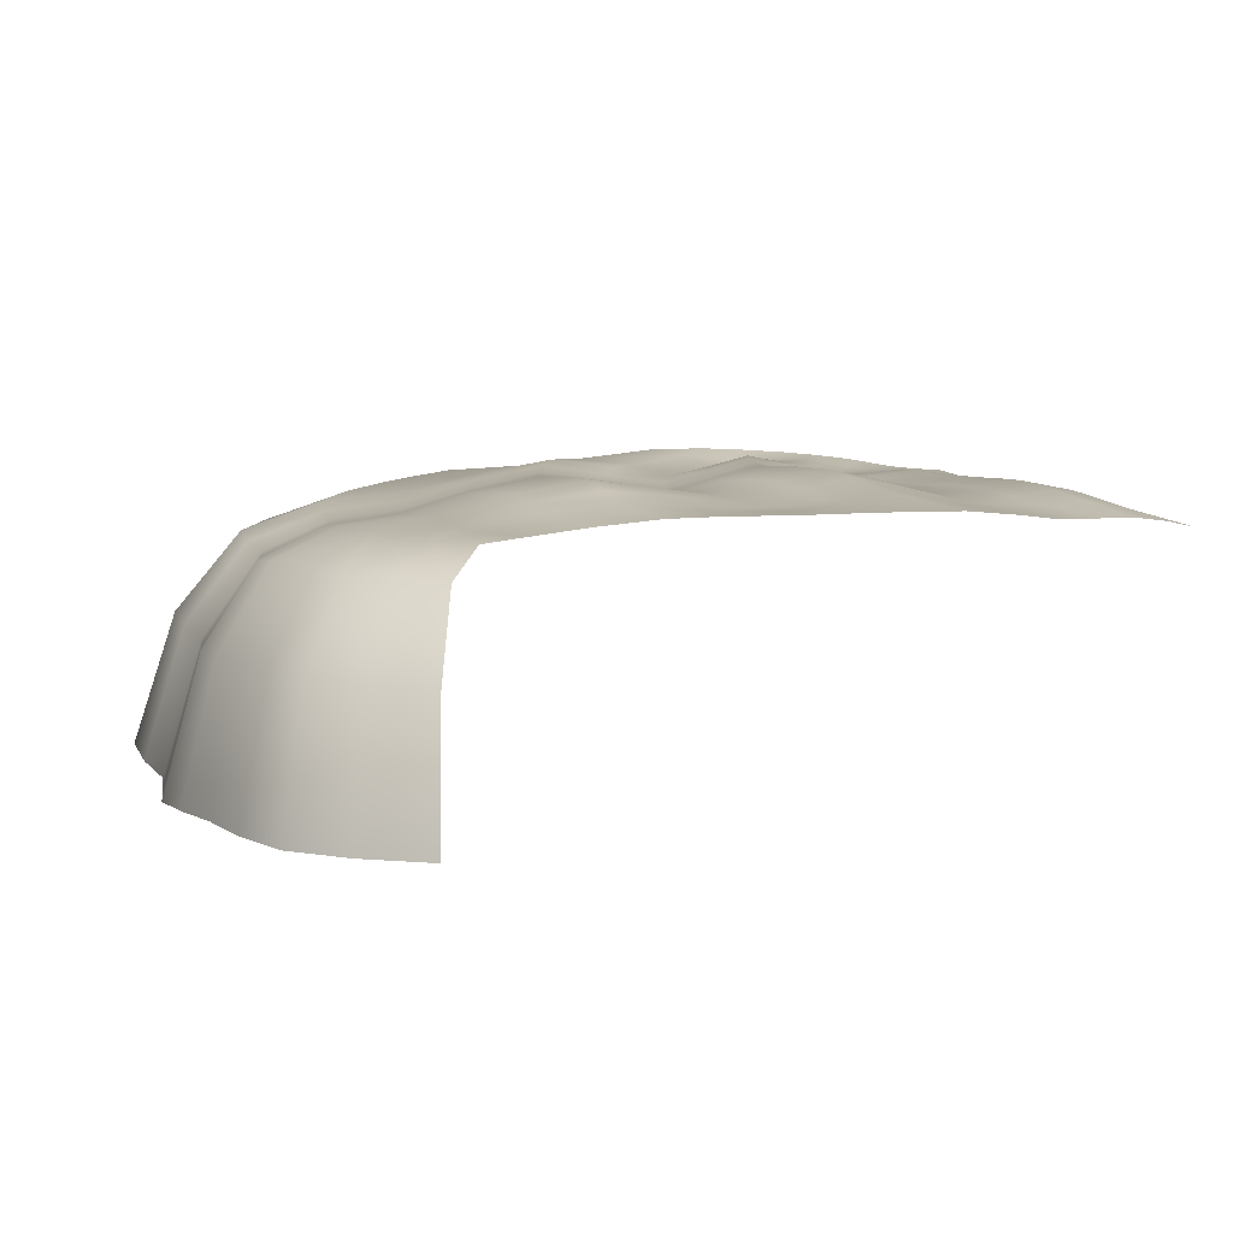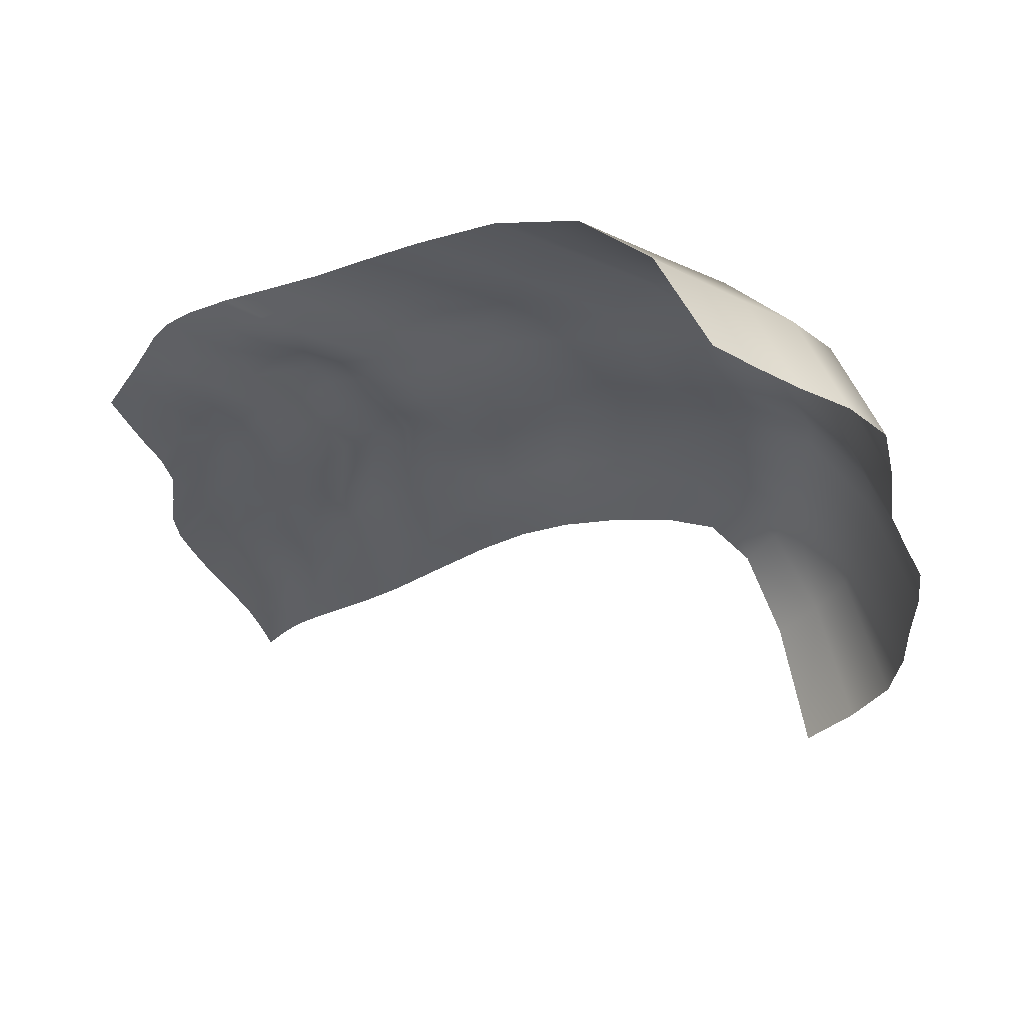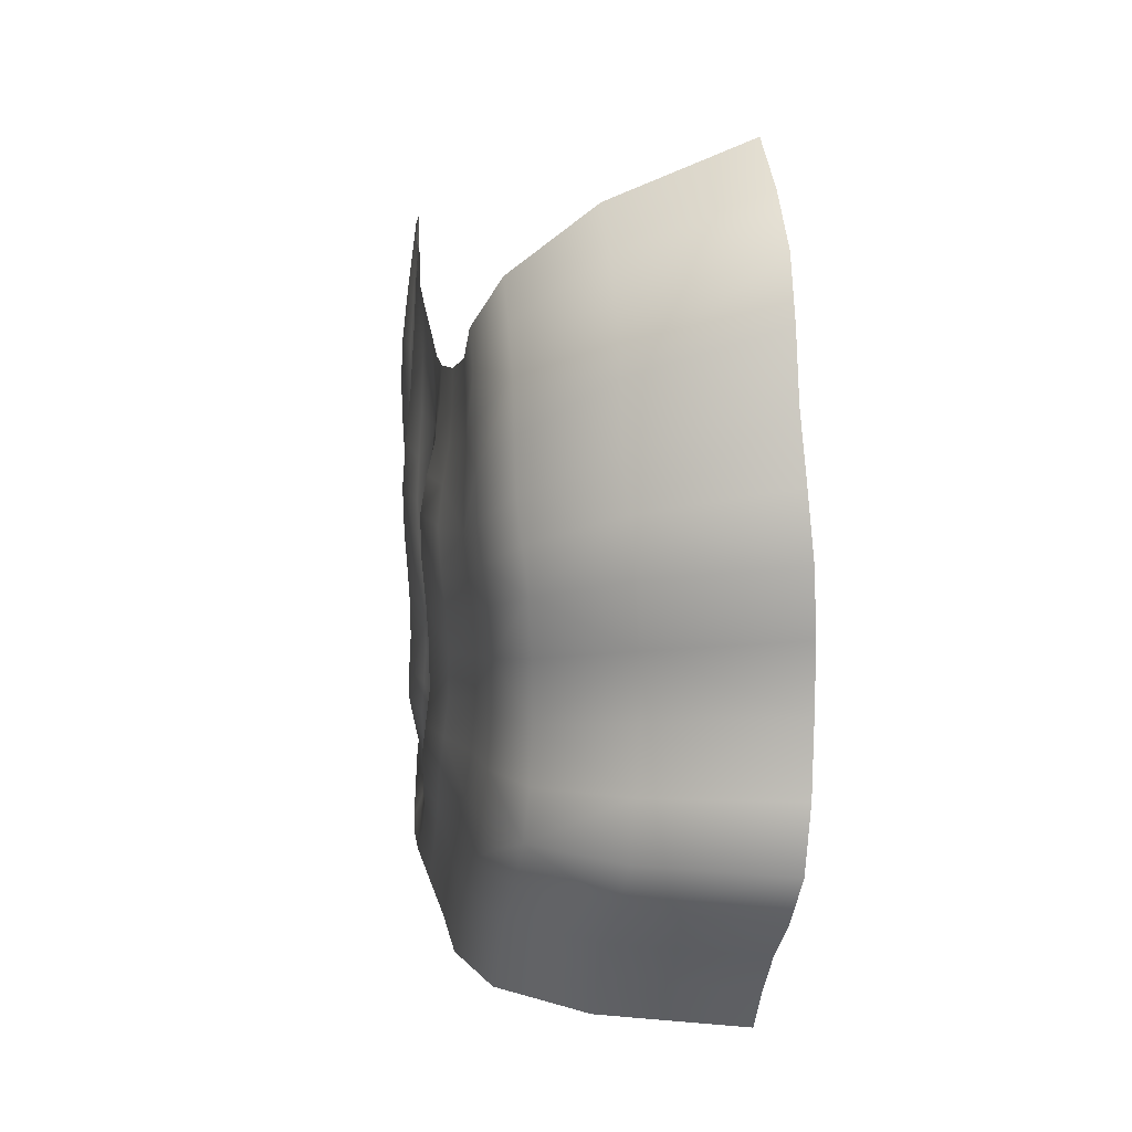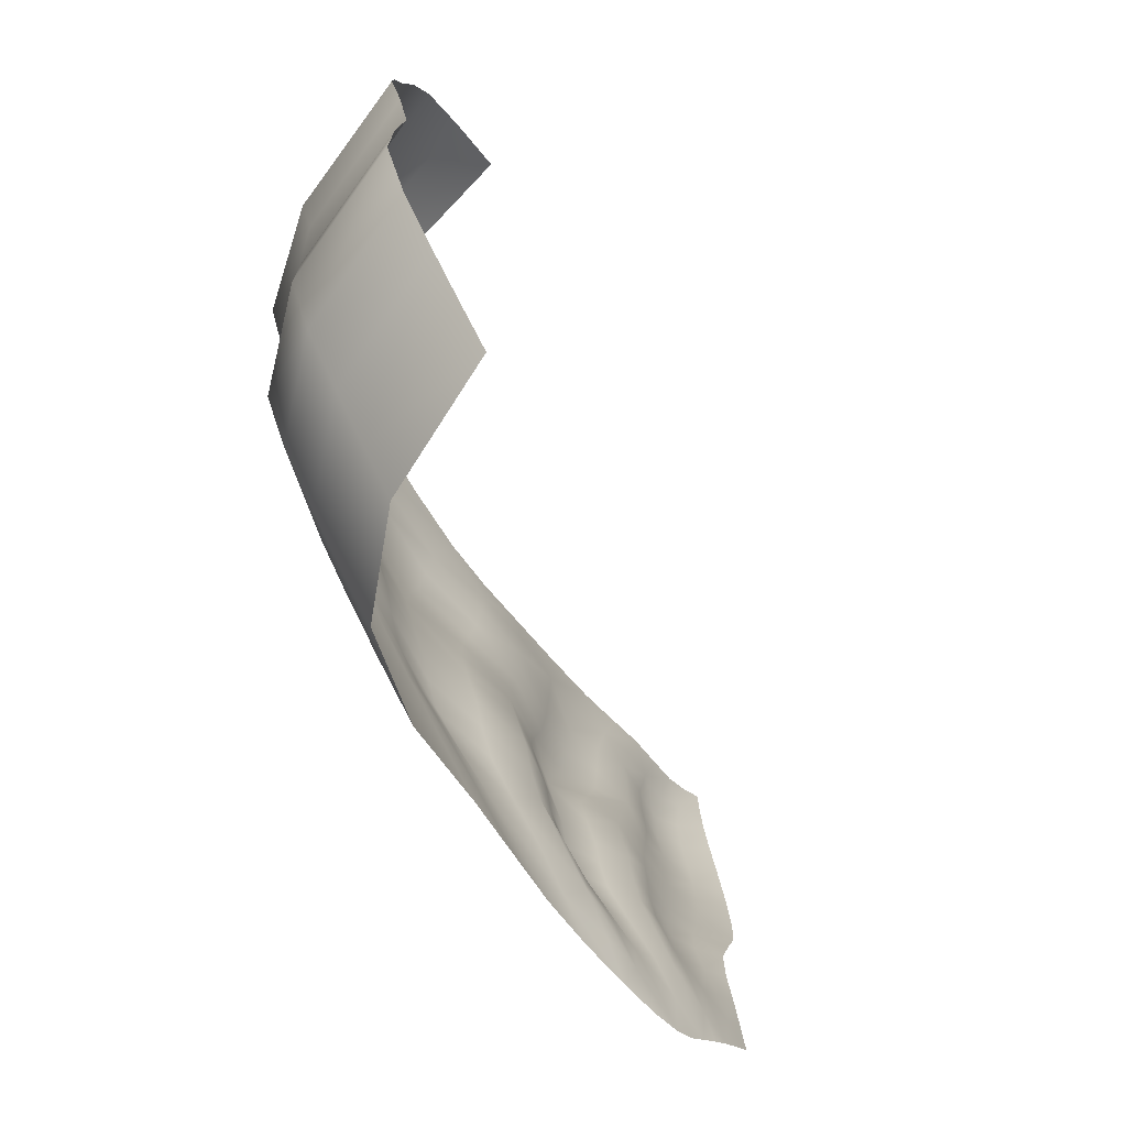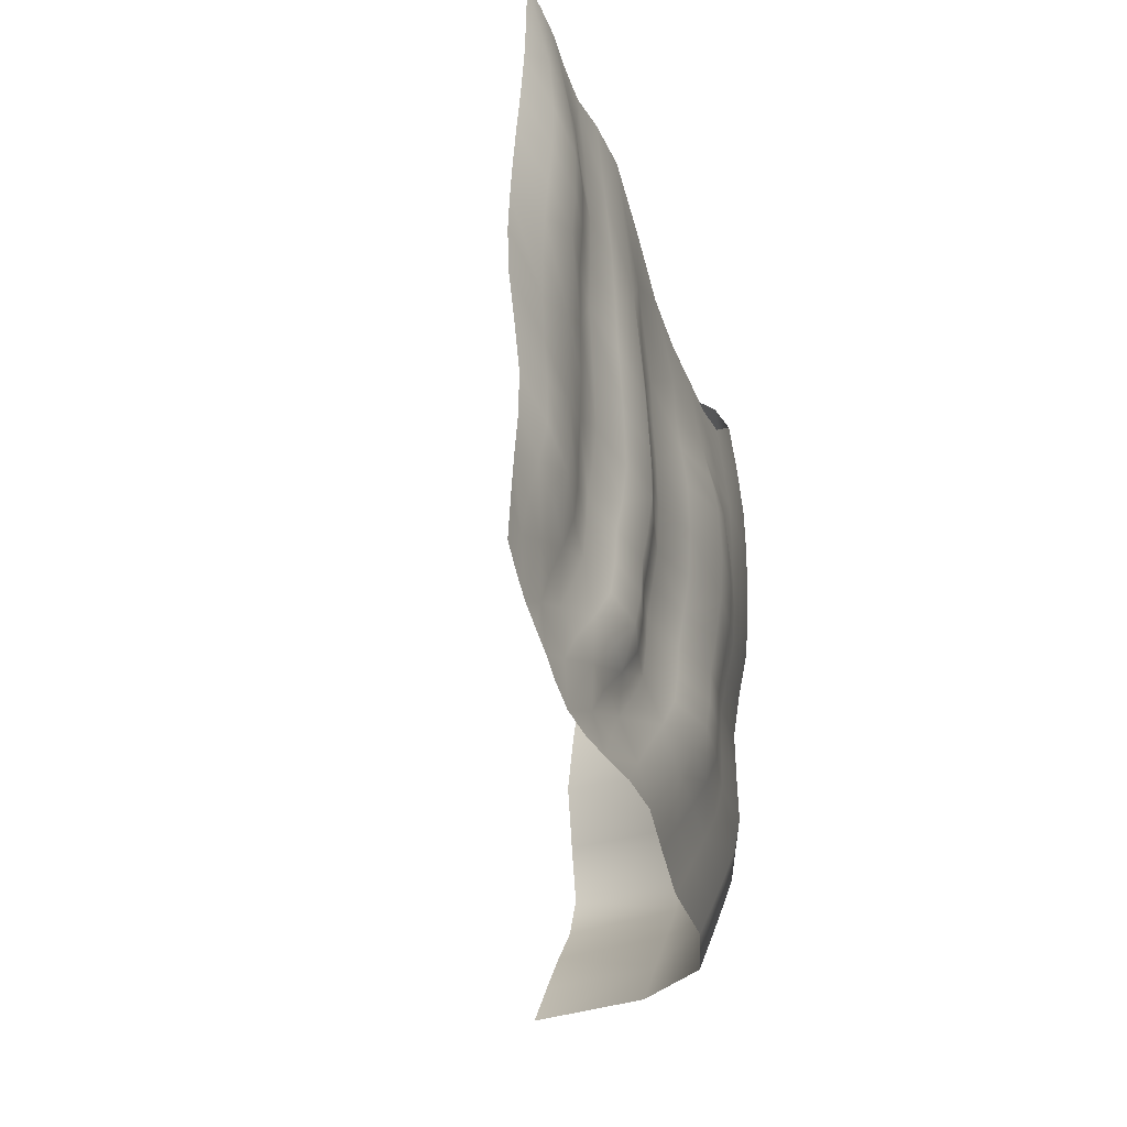
<metadata>
{"format":"obj","ext":"obj","renderer":"f3d","projection":"perspective","resolution":1024,"background":"white","views":[{"elev":9.4,"azim":-21.9,"up":"+Y"},{"elev":-38.0,"azim":-168.1,"up":"+Y"},{"elev":4.4,"azim":-97.1,"up":"+Z"},{"elev":-71.2,"azim":-54.3,"up":"+Z"},{"elev":-21.8,"azim":109.0,"up":"+Z"}]}
</metadata>
<code>
g Water02
v 1793 -3416 -1910
v 1797 -3416 -1995
v 1733 -3392 -2052
v 1744 -3405 -1937
v 1806 -3416 -2083
v 1730 -3383 -2159
v 1651 -3366 -2220
v 1664 -3379 -2099
v 1688 -3398 -1965
v 1825 -3416 -2176
v 1744 -3380 -2254
v 1846 -3416 -2267
v 1763 -3382 -2340
v 1677 -3364 -2400
v 1662 -3362 -2315
v 1863 -3416 -2347
v 1775 -3385 -2422
v 1877 -3416 -2423
v 1778 -3388 -2504
v 1670 -3374 -2579
v 1679 -3369 -2490
v 1886 -3416 -2499
v 1772 -3390 -2585
v 1881 -3416 -2579
v 1758 -3391 -2666
v 1643 -3380 -2744
v 1656 -3378 -2665
v 1849 -3416 -2666
v 1739 -3391 -2744
v 1819 -3416 -2756
v 1731 -3394 -2823
v 1645 -3384 -2886
v 1636 -3380 -2814
v 1823 -3416 -2842
v 1750 -3403 -2906
v 1842 -3416 -2928
v 1780 -3412 -2990
v 1720 -3410 -3047
v 1678 -3397 -2966
v 1858 -3416 -3015
v 1807 -3415 -3069
v 1871 -3417 -3103
v 1831 -3416 -3146
v 1791 -3413 -3187
v 1757 -3414 -3119
v 1584 -3388 -2127
v 1615 -3400 -1995
v 1567 -3379 -2248
v 1479 -3394 -2269
v 1499 -3397 -2149
v 1534 -3401 -2020
v 1575 -3378 -2344
v 1584 -3380 -2435
v 1488 -3393 -2468
v 1486 -3392 -2369
v 1568 -3385 -2541
v 1546 -3391 -2645
v 1424 -3402 -2699
v 1456 -3397 -2586
v 1540 -3395 -2729
v 1543 -3398 -2802
v 1451 -3410 -2849
v 1430 -3407 -2781
v 1547 -3398 -2872
v 1564 -3399 -2942
v 1486 -3408 -2992
v 1463 -3409 -2920
v 1608 -3407 -3018
v 1662 -3414 -3094
v 1605 -3414 -3134
v 1539 -3412 -3064
v 1709 -3413 -3161
v 1754 -3407 -3224
v 1717 -3401 -3261
v 1663 -3409 -3199
v 1414 -3383 -2175
v 1450 -3390 -2032
v 1390 -3377 -2307
v 1295 -3361 -2353
v 1314 -3371 -2213
v 1344 -3380 -2062
v 1394 -3369 -2417
v 1393 -3365 -2521
v 1291 -3342 -2573
v 1295 -3350 -2469
v 1355 -3367 -2635
v 1322 -3373 -2741
v 1227 -3350 -2771
v 1256 -3343 -2676
v 1334 -3378 -2820
v 1362 -3381 -2889
v 1270 -3358 -2921
v 1240 -3355 -2849
v 1379 -3379 -2962
v 1407 -3380 -3036
v 1324 -3357 -3071
v 1290 -3355 -2997
v 1470 -3391 -3105
v 1547 -3401 -3171
v 1482 -3391 -3203
v 1396 -3374 -3138
v 1615 -3401 -3237
v 1680 -3395 -3303
v 1630 -3390 -3339
v 1559 -3394 -3271
v 1188 -3384 -2272
v 1192 -3385 -2141
v 1185 -3380 -2395
v 1056 -3401 -2426
v 1047 -3399 -2327
v 1032 -3394 -2225
v 1184 -3373 -2502
v 1174 -3368 -2600
v 1042 -3394 -2609
v 1054 -3397 -2518
v 1146 -3371 -2698
v 1126 -3378 -2789
v 1008 -3406 -2798
v 1020 -3398 -2705
v 1141 -3384 -2868
v 1171 -3387 -2942
v 1055 -3415 -2958
v 1025 -3412 -2881
v 1194 -3383 -3019
v 1233 -3381 -3095
v 1126 -3404 -3111
v 1082 -3410 -3035
v 1311 -3389 -3164
v 1403 -3397 -3229
v 1298 -3401 -3250
v 1205 -3403 -3182
v 1483 -3393 -3296
v 1557 -3383 -3363
v 1461 -3375 -3378
v 1382 -3390 -3314
v 903.3 -3395 -2356
v 901.5 -3395 -2271
v 903.8 -3391 -2439
v 734.7 -3380 -2444
v 749.8 -3390 -2368
v 772.3 -3397 -2292
v 902 -3380 -2520
v 893.2 -3370 -2606
v 731.9 -3346 -2604
v 734.4 -3361 -2521
v 872.7 -3373 -2701
v 861.5 -3381 -2798
v 696.6 -3355 -2793
v 710.1 -3347 -2696
v 880.6 -3388 -2890
v 913.9 -3391 -2974
v 757 -3366 -2982
v 718.7 -3363 -2891
v 945.3 -3385 -3050
v 990.8 -3379 -3121
v 837.6 -3355 -3132
v 791.6 -3360 -3060
v 1066 -3382 -3194
v 1157 -3384 -3263
v 1001 -3371 -3278
v 909.9 -3362 -3206
v 1249 -3378 -3327
v 1341 -3368 -3388
v 1208 -3368 -3409
v 1102 -3372 -3345
v 579.1 -3402 -2374
v 616.9 -3407 -2298
v 555.1 -3394 -2451
v 381.7 -3414 -2442
v 415 -3416 -2358
v 465.8 -3418 -2278
v 558.5 -3381 -2534
v 561.9 -3371 -2619
v 387.9 -3409 -2624
v 383.4 -3410 -2535
v 538.1 -3374 -2701
v 522.2 -3383 -2787
v 347.3 -3423 -2774
v 363.1 -3414 -2699
v 549.3 -3391 -2880
v 593.5 -3394 -2974
v 425.9 -3435 -2963
v 379.1 -3432 -2864
v 629 -3387 -3063
v 675.1 -3380 -3147
v 496.5 -3418 -3164
v 455.4 -3428 -3066
v 751.4 -3381 -3225
v 849 -3385 -3300
v 684.7 -3408 -3327
v 578.2 -3412 -3247
v 959.3 -3386 -3376
v 1076 -3386 -3453
v 919.6 -3405 -3502
v 800 -3406 -3413
v 281.1 -3419 -2307
v 349.4 -3419 -2221
v 231.3 -3419 -2398
v 101.1 -3477 -2316
v 171.3 -3477 -2217
v 261 -3476 -2124
v 218.4 -3418 -2499
v 214.3 -3420 -2595
v 55.34 -3479 -2534
v 70.25 -3477 -2426
v 191.2 -3428 -2672
v 180.8 -3438 -2751
v 27.38 -3499 -2719
v 33.18 -3488 -2625
v 215 -3447 -2853
v 256.7 -3451 -2965
v 96.03 -3513 -2964
v 61.57 -3509 -2837
v 268.9 -3444 -3075
v 294.9 -3433 -3178
v 101.8 -3496 -3191
v 91.07 -3507 -3082
v 378 -3424 -3269
v 489.8 -3417 -3355
v 296.3 -3479 -3380
v 183.3 -3486 -3288
v 602.1 -3414 -3446
v 714.6 -3414 -3538
v 502.9 -3476 -3563
v 401.5 -3476 -3471
v -90.03 -3958 -2089
v 16.12 -3955 -1972
v 79.26 -3656 -2087
v -11.47 -3656 -2195
v 150.3 -3951 -1865
v 194.1 -3655 -1987
v -164.2 -3961 -2369
v -140 -3959 -2225
v -53.97 -3656 -2319
v -74.7 -3658 -2445
v -203.5 -3982 -2648
v -192.7 -3970 -2510
v -100.1 -3667 -2562
v -108.1 -3679 -2680
v -145.2 -3997 -2926
v -174.3 -3992 -2785
v -76.49 -3689 -2810
v -45.85 -3694 -2946
v -152.2 -3979 -3218
v -156.4 -3990 -3078
v -56.78 -3687 -3082
v -51.81 -3676 -3206
v 27.96 -3962 -3403
v -76.7 -3969 -3318
v 26.57 -3666 -3306
v 136 -3659 -3396
v 205.2 -3959 -3586
v 119.8 -3959 -3493
v 234.1 -3656 -3487
v 326.6 -3656 -3581
f 192 193 194
f 192 189 160
f 158 159 160
f 158 155 126
f 222 223 224
f 223 222 194
f 195 194 222
f 194 195 192
f 190 192 195
f 192 190 189
f 188 189 190
f 189 188 160
f 161 160 188
f 160 161 158
f 156 158 161
f 158 156 155
f 154 155 156
f 155 154 126
f 127 126 154
f 126 127 124
f 122 124 127
f 124 122 121
f 122 127 154
f 156 161 188
f 190 195 222
f 124 121 92
f 124 125 126
f 156 157 154
f 190 191 188
f 224 225 222
f 222 219 190
f 219 222 220
f 225 220 222
f 220 225 254
f 224 254 225
f 254 224 255
f 218 220 221
f 220 218 219
f 254 252 253
f 252 254 255
f 90 91 92
f 90 87 58
f 56 57 58
f 56 53 14
f 90 62 91
f 62 90 63
f 58 63 90
f 63 58 60
f 57 60 58
f 60 57 20
f 56 20 57
f 20 56 21
f 14 21 56
f 21 14 17
f 13 17 14
f 17 13 12
f 11 12 13
f 12 11 10
f 5 10 11
f 62 63 60
f 11 13 14
f 20 27 60
f 11 6 5
f 12 16 17
f 18 17 16
f 23 22 24
f 22 23 18
f 19 18 23
f 18 19 17
f 20 17 19
f 17 20 21
f 3 6 7
f 6 3 5
f 2 5 3
f 7 8 3
f 1 2 3
f 29 24 28
f 24 29 25
f 7 15 52
f 54 55 52
f 3 4 1
f 4 3 9
f 8 9 3
f 9 8 46
f 7 46 8
f 46 7 48
f 52 48 7
f 48 52 49
f 55 49 52
f 49 55 82
f 54 82 55
f 82 54 83
f 86 83 54
f 83 86 84
f 89 84 86
f 84 89 116
f 88 116 89
f 116 88 117
f 88 89 86
f 82 84 85
f 84 82 83
f 46 49 50
f 49 46 48
f 54 59 86
f 50 51 46
f 47 46 51
f 46 47 9
f 116 118 119
f 118 116 117
f 153 148 150
f 147 150 148
f 150 147 118
f 146 118 147
f 118 146 119
f 114 119 146
f 119 114 116
f 113 116 114
f 116 113 84
f 112 84 113
f 84 112 85
f 79 85 112
f 85 79 82
f 78 82 79
f 82 78 49
f 76 49 78
f 49 76 50
f 51 50 76
f 76 79 80
f 79 76 78
f 112 114 115
f 114 112 113
f 148 146 147
f 146 148 149
f 76 77 51
f 77 76 81
f 80 81 76
f 81 80 106
f 79 106 80
f 106 79 108
f 112 108 79
f 108 112 109
f 115 109 112
f 109 115 142
f 114 142 115
f 142 114 143
f 146 143 114
f 143 146 144
f 149 144 146
f 144 149 176
f 148 176 149
f 176 148 177
f 106 109 110
f 109 106 108
f 142 144 145
f 144 142 143
f 145 139 142
f 138 142 139
f 142 138 109
f 136 109 138
f 109 136 110
f 111 110 136
f 110 111 106
f 107 106 111
f 106 107 81
f 136 138 139
f 136 137 111
f 139 140 136
f 141 136 140
f 136 141 137
f 176 178 179
f 178 176 177
f 166 141 140
f 141 166 167
f 171 167 166
f 166 170 171
f 166 169 170
f 196 170 169
f 170 196 171
f 197 171 196
f 202 169 175
f 169 202 198
f 198 196 169
f 196 198 199
f 202 199 198
f 199 202 205
f 204 205 202
f 205 204 234
f 235 234 204
f 234 235 232
f 238 232 235
f 232 238 237
f 236 237 238
f 234 199 205
f 199 234 229
f 238 204 209
f 204 238 235
f 196 201 197
f 201 196 200
f 199 200 196
f 200 199 228
f 229 228 199
f 228 229 226
f 234 226 229
f 226 234 233
f 232 233 234
f 228 201 200
f 201 228 231
f 230 231 228
f 228 227 230
f 227 228 226
f 240 241 242
f 236 242 241
f 242 236 239
f 238 239 236
f 239 238 208
f 209 208 238
f 208 209 206
f 204 206 209
f 206 204 203
f 202 203 204
f 203 202 174
f 175 174 202
f 174 175 172
f 169 172 175
f 172 169 168
f 166 168 169
f 168 166 139
f 140 139 166
f 172 168 139
f 206 203 174
f 242 239 208
f 172 173 174
f 206 207 208
f 245 240 246
f 243 246 240
f 246 243 212
f 242 212 243
f 212 242 213
f 208 213 242
f 213 208 210
f 207 210 208
f 210 207 178
f 206 178 207
f 178 206 179
f 174 179 206
f 179 174 176
f 173 176 174
f 176 173 144
f 172 144 173
f 144 172 145
f 139 145 172
f 242 243 240
f 210 212 213
f 212 210 211
f 180 177 148
f 177 180 178
f 183 178 180
f 178 183 210
f 182 210 183
f 210 182 211
f 214 211 182
f 211 214 212
f 217 212 214
f 212 217 246
f 216 246 217
f 246 216 247
f 250 247 216
f 247 250 244
f 249 244 250
f 246 244 245
f 244 246 247
f 180 182 183
f 182 180 181
f 214 216 217
f 216 214 215
f 250 248 249
f 248 250 251
f 253 248 254
f 251 254 248
f 254 251 220
f 250 220 251
f 220 250 221
f 216 221 250
f 221 216 218
f 215 218 216
f 218 215 186
f 214 186 215
f 186 214 187
f 182 187 214
f 187 182 184
f 181 184 182
f 184 181 152
f 180 152 181
f 152 180 153
f 148 153 180
f 184 186 187
f 186 184 185
f 150 152 153
f 152 150 151
f 120 117 88
f 117 120 118
f 123 118 120
f 118 123 150
f 122 150 123
f 150 122 151
f 154 151 122
f 151 154 152
f 157 152 154
f 152 157 184
f 156 184 157
f 184 156 185
f 188 185 156
f 185 188 186
f 191 186 188
f 186 191 218
f 190 218 191
f 218 190 219
f 122 123 120
f 88 93 120
f 120 121 122
f 121 120 92
f 93 92 120
f 92 93 90
f 88 90 93
f 90 88 87
f 86 87 88
f 87 86 58
f 59 58 86
f 58 59 56
f 54 56 59
f 56 54 53
f 52 53 54
f 53 52 14
f 15 14 52
f 14 15 11
f 7 11 15
f 11 7 6
f 192 164 193
f 164 192 165
f 160 165 192
f 165 160 162
f 159 162 160
f 162 159 130
f 158 130 159
f 130 158 131
f 126 131 158
f 131 126 128
f 125 128 126
f 128 125 96
f 124 96 125
f 96 124 97
f 92 97 124
f 97 92 94
f 91 94 92
f 94 91 62
f 96 97 94
f 130 131 128
f 62 67 94
f 96 101 128
f 130 135 162
f 132 130 129
f 130 132 135
f 134 135 132
f 135 134 162
f 163 162 134
f 162 163 164
f 164 165 162
f 104 133 132
f 134 132 133
f 132 100 105
f 100 132 129
f 23 20 19
f 20 23 27
f 26 27 23
f 27 26 60
f 61 60 26
f 60 61 62
f 64 62 61
f 62 64 67
f 66 67 64
f 67 66 94
f 95 94 66
f 94 95 96
f 98 96 95
f 96 98 101
f 100 101 98
f 101 100 128
f 129 128 100
f 128 129 130
f 64 26 33
f 26 64 61
f 98 66 71
f 66 98 95
f 25 23 24
f 23 25 26
f 29 26 25
f 26 29 33
f 32 33 29
f 33 32 64
f 65 64 32
f 64 65 66
f 68 66 65
f 66 68 71
f 70 71 68
f 71 70 98
f 99 98 70
f 98 99 100
f 102 100 99
f 100 102 105
f 104 105 102
f 105 104 132
f 102 70 75
f 70 102 99
f 68 32 39
f 32 68 65
f 102 103 104
f 103 102 74
f 75 74 102
f 74 75 72
f 70 72 75
f 72 70 69
f 68 69 70
f 69 68 38
f 39 38 68
f 38 39 35
f 32 35 39
f 35 32 31
f 29 31 32
f 31 29 30
f 28 30 29
f 35 31 30
f 72 69 38
f 72 73 74
f 35 37 38
f 72 44 73
f 44 72 45
f 38 45 72
f 45 38 41
f 37 41 38
f 41 37 36
f 35 36 37
f 36 35 34
f 30 34 35
f 41 44 45
f 44 41 43
f 42 43 41
f 41 40 42
f 40 41 36

</code>
